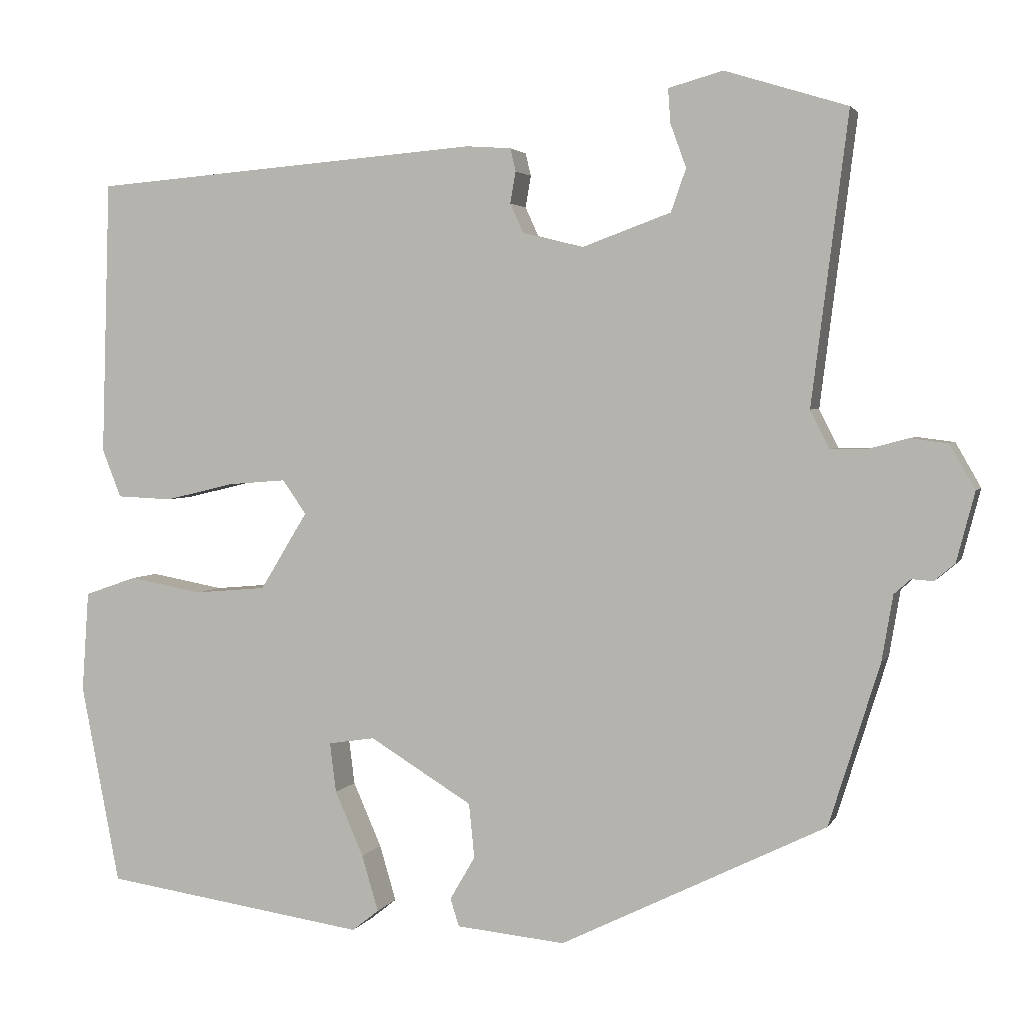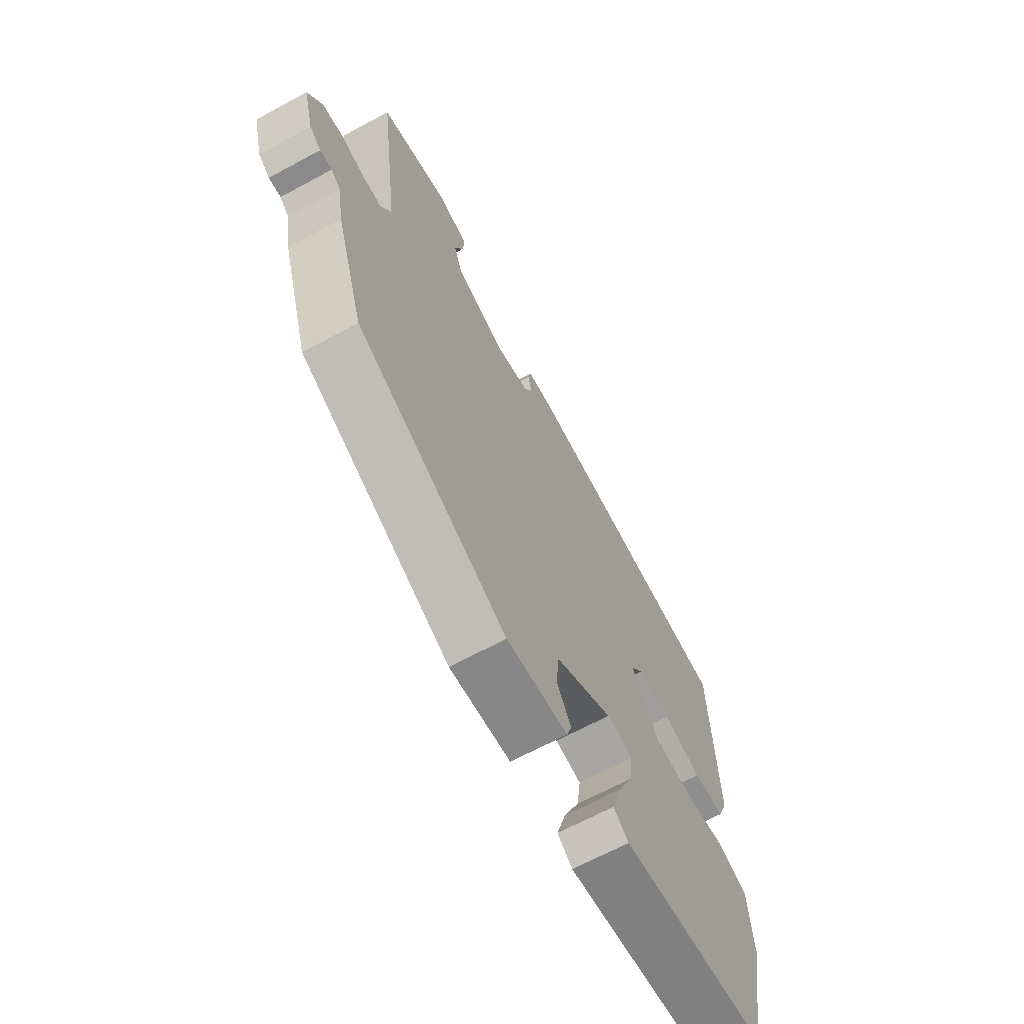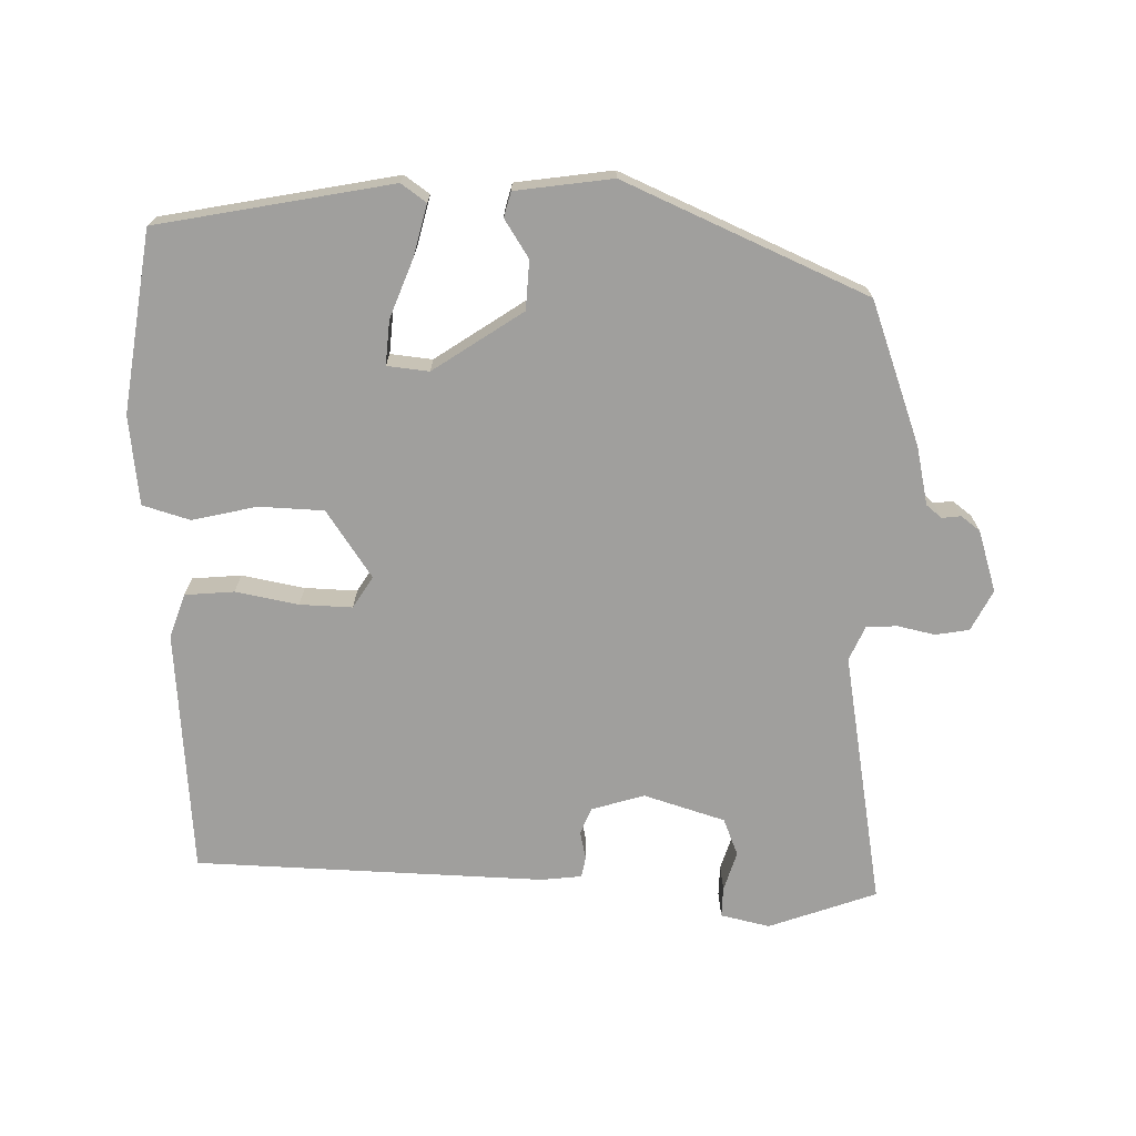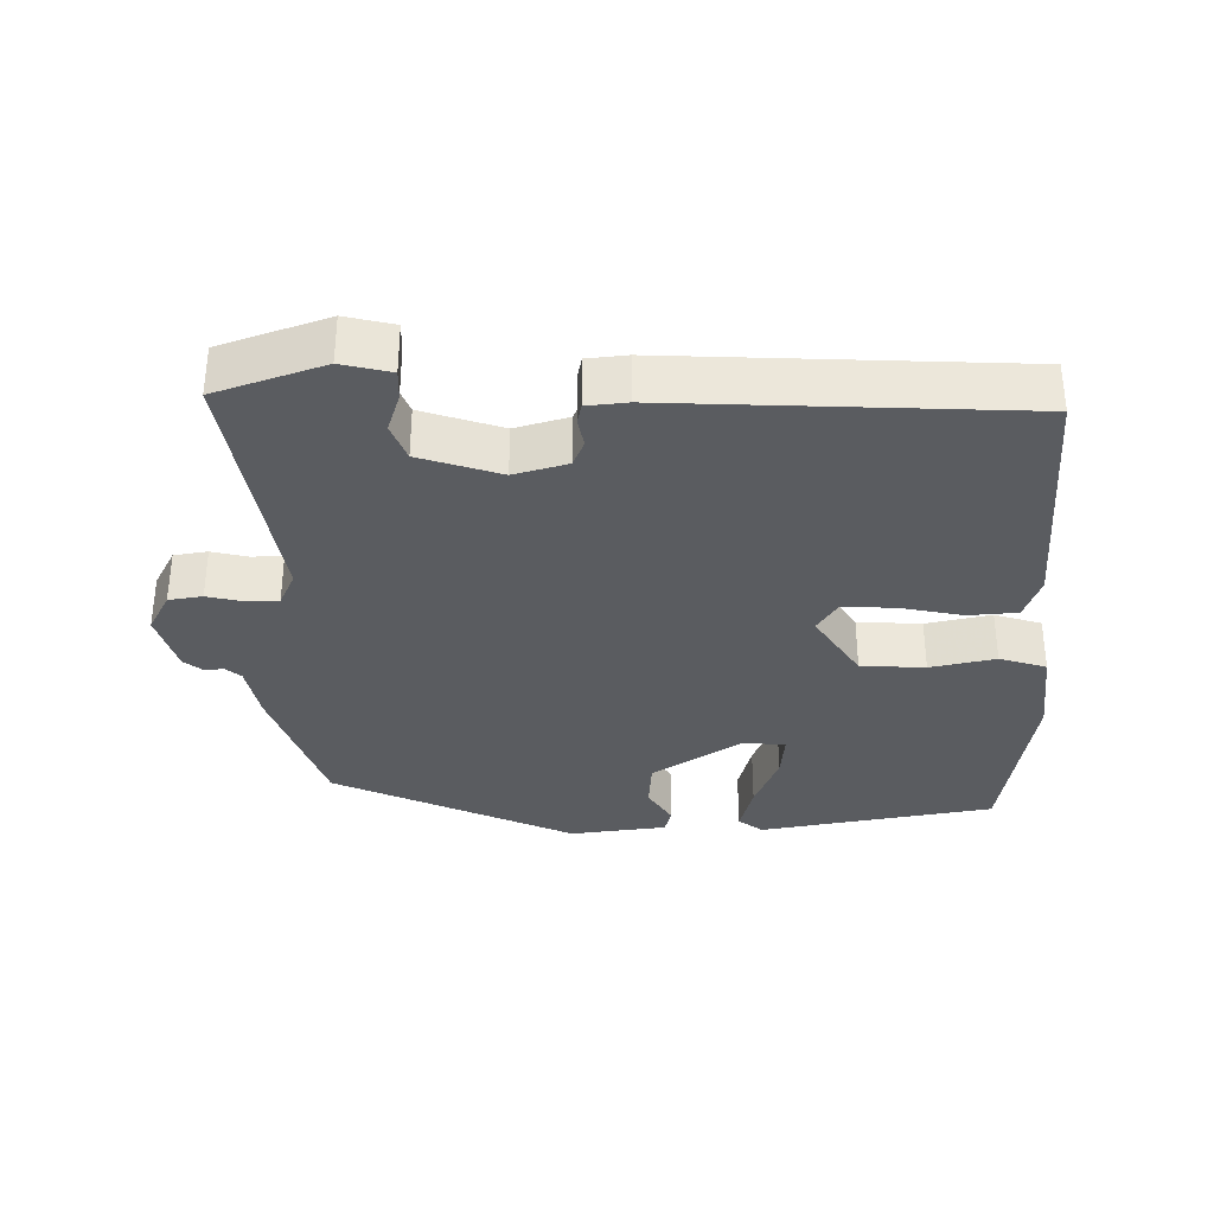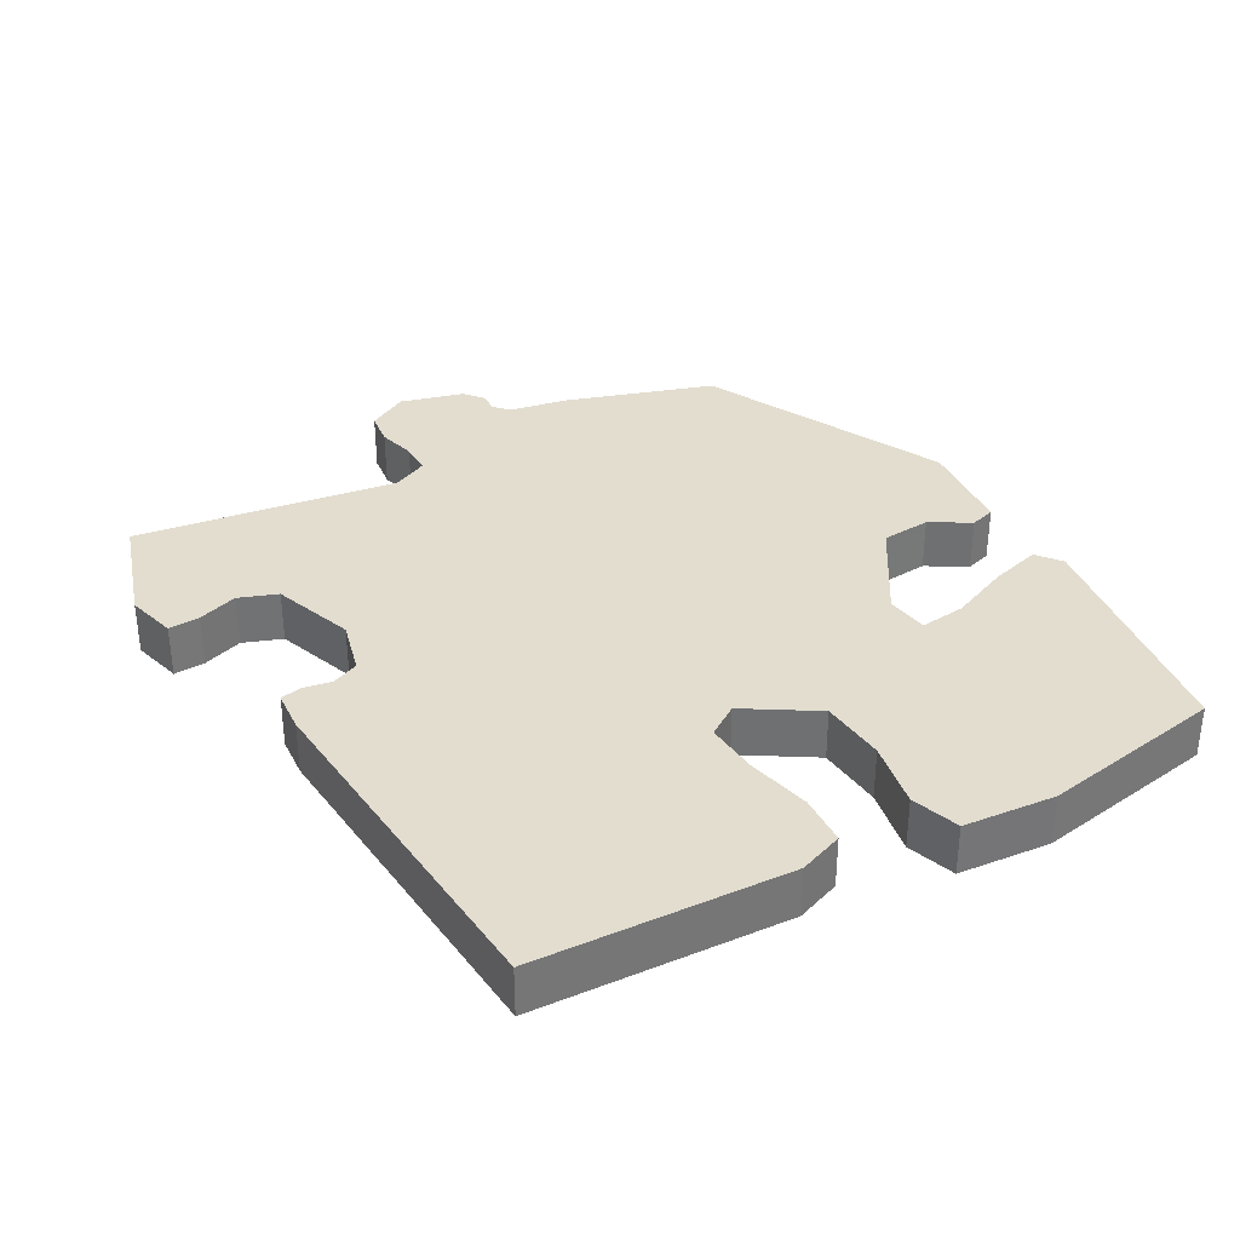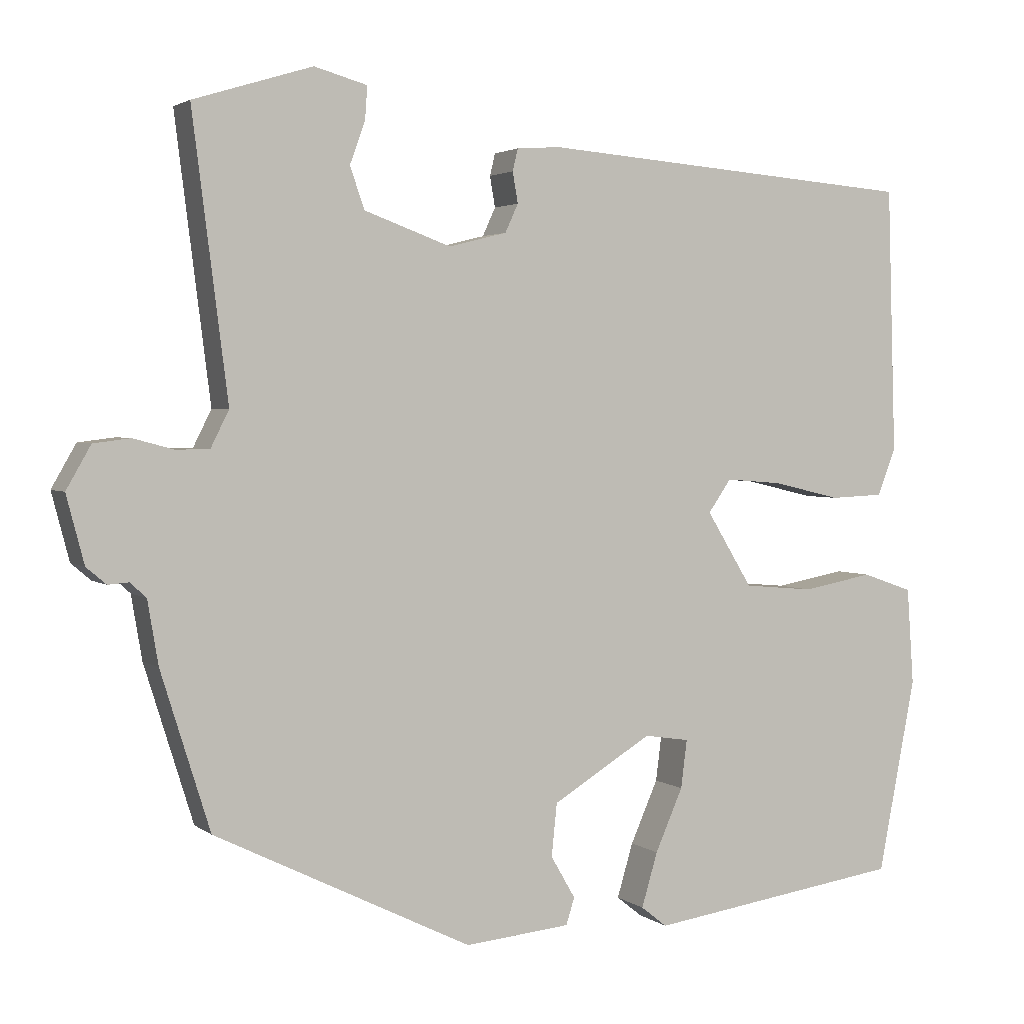
<metadata>
{"format":"obj","ext":"obj","renderer":"f3d","projection":"perspective","resolution":1024,"background":"white","views":[{"elev":3.1,"azim":-163.7,"up":"+Z"},{"elev":-67.1,"azim":-61.7,"up":"+Z"},{"elev":-71.3,"azim":-178.6,"up":"+Y"},{"elev":-34.2,"azim":2.6,"up":"+Y"},{"elev":34.9,"azim":61.3,"up":"+Y"},{"elev":2.7,"azim":-24.6,"up":"+Z"}]}
</metadata>
<code>
v -0.499 0.07 0.494
v -0.344 0.07 0.542
v -0.275 0.07 0.523
v -0.278 0.07 0.48
v -0.298 0.07 0.425
v -0.279 0.07 0.371
v -0.166 0.07 0.33
v -0.09 0.07 0.349
v -0.073 0.07 0.386
v -0.08 0.07 0.426
v -0.073 0.07 0.455
v -0.016 0.07 0.459
v 0.479 0.07 0.42
v 0.49 0.07 0.072
v 0.466 0.07 0.011
v 0.396 0.07 0.008
v 0.308 0.07 0.029
v 0.234 0.07 0.035
v 0.204 0.07 -0.008
v 0.264 0.07 -0.106
v 0.355 0.07 -0.114
v 0.448 0.07 -0.097
v 0.514 0.07 -0.12
v 0.523 0.07 -0.247
v 0.474 0.07 -0.501
v 0.14 0.07 -0.549
v 0.106 0.07 -0.522
v 0.127 0.07 -0.451
v 0.163 0.07 -0.369
v 0.171 0.07 -0.306
v 0.112 0.07 -0.297
v -0.018 0.07 -0.376
v -0.025 0.07 -0.445
v 0.007 0.07 -0.5
v -0.004 0.07 -0.535
v -0.142 0.07 -0.548
v -0.478 0.07 -0.382
v -0.542 0.07 -0.177
v -0.556 0.07 -0.094
v -0.577 0.07 -0.075
v -0.604 0.07 -0.077
v -0.63 0.07 -0.055
v -0.653 0.07 0.033
v -0.621 0.07 0.089
v -0.573 0.07 0.095
v -0.521 0.07 0.081
v -0.477 0.07 0.081
v -0.453 0.07 0.129
v -0.499 0 0.494
v -0.344 0 0.542
v -0.275 0 0.523
v -0.278 0 0.48
v -0.298 0 0.425
v -0.279 0 0.371
v -0.166 0 0.33
v -0.09 0 0.349
v -0.073 0 0.386
v -0.08 0 0.426
v -0.073 0 0.455
v -0.016 0 0.459
v 0.479 0 0.42
v 0.49 0 0.072
v 0.466 0 0.011
v 0.396 0 0.008
v 0.308 0 0.029
v 0.234 0 0.035
v 0.204 0 -0.008
v 0.264 0 -0.106
v 0.355 0 -0.114
v 0.448 0 -0.097
v 0.514 0 -0.12
v 0.523 0 -0.247
v 0.474 0 -0.501
v 0.14 0 -0.549
v 0.106 0 -0.522
v 0.127 0 -0.451
v 0.163 0 -0.369
v 0.171 0 -0.306
v 0.112 0 -0.297
v -0.018 0 -0.376
v -0.025 0 -0.445
v 0.007 0 -0.5
v -0.004 0 -0.535
v -0.142 0 -0.548
v -0.478 0 -0.382
v -0.542 0 -0.177
v -0.556 0 -0.094
v -0.577 0 -0.075
v -0.604 0 -0.077
v -0.63 0 -0.055
v -0.653 0 0.033
v -0.621 0 0.089
v -0.573 0 0.095
v -0.521 0 0.081
v -0.477 0 0.081
v -0.453 0 0.129
f 44 45 46
f 43 44 46
f 42 43 46
f 41 42 46
f 40 41 46
f 39 40 46 47
f 39 47 48
f 38 39 48
f 37 38 48
f 36 37 48
f 35 36 48
f 34 35 48
f 33 34 48
f 27 28 29
f 26 27 29
f 25 26 29
f 24 25 29
f 23 24 29
f 22 23 29
f 21 22 29
f 20 21 29 30
f 19 20 30 31
f 15 16 17
f 14 15 17
f 13 14 17
f 12 13 17
f 11 12 17
f 10 11 17
f 9 10 17
f 8 9 17 18
f 7 8 18 19
f 3 4 5
f 2 3 5
f 1 2 5
f 48 1 5
f 48 5 6
f 33 48 6
f 32 33 6
f 19 31 32
f 7 19 32
f 6 7 32
f 94 93 92
f 94 92 91
f 94 91 90
f 94 90 89
f 94 89 88
f 95 94 88 87
f 96 95 87
f 96 87 86
f 96 86 85
f 96 85 84
f 96 84 83
f 96 83 82
f 96 82 81
f 77 76 75
f 77 75 74
f 77 74 73
f 77 73 72
f 77 72 71
f 77 71 70
f 77 70 69
f 78 77 69 68
f 79 78 68 67
f 65 64 63
f 65 63 62
f 65 62 61
f 65 61 60
f 65 60 59
f 65 59 58
f 65 58 57
f 66 65 57 56
f 67 66 56 55
f 53 52 51
f 53 51 50
f 53 50 49
f 53 49 96
f 54 53 96
f 54 96 81
f 54 81 80
f 80 79 67
f 80 67 55
f 80 55 54
f 1 49 50 2
f 2 50 51 3
f 3 51 52 4
f 4 52 53 5
f 5 53 54 6
f 6 54 55 7
f 7 55 56 8
f 8 56 57 9
f 9 57 58 10
f 10 58 59 11
f 11 59 60 12
f 12 60 61 13
f 13 61 62 14
f 14 62 63 15
f 15 63 64 16
f 16 64 65 17
f 17 65 66 18
f 18 66 67 19
f 19 67 68 20
f 20 68 69 21
f 21 69 70 22
f 22 70 71 23
f 23 71 72 24
f 24 72 73 25
f 25 73 74 26
f 26 74 75 27
f 27 75 76 28
f 28 76 77 29
f 29 77 78 30
f 30 78 79 31
f 31 79 80 32
f 32 80 81 33
f 33 81 82 34
f 34 82 83 35
f 35 83 84 36
f 36 84 85 37
f 37 85 86 38
f 38 86 87 39
f 39 87 88 40
f 40 88 89 41
f 41 89 90 42
f 42 90 91 43
f 43 91 92 44
f 44 92 93 45
f 45 93 94 46
f 46 94 95 47
f 47 95 96 48
f 48 96 49 1

</code>
